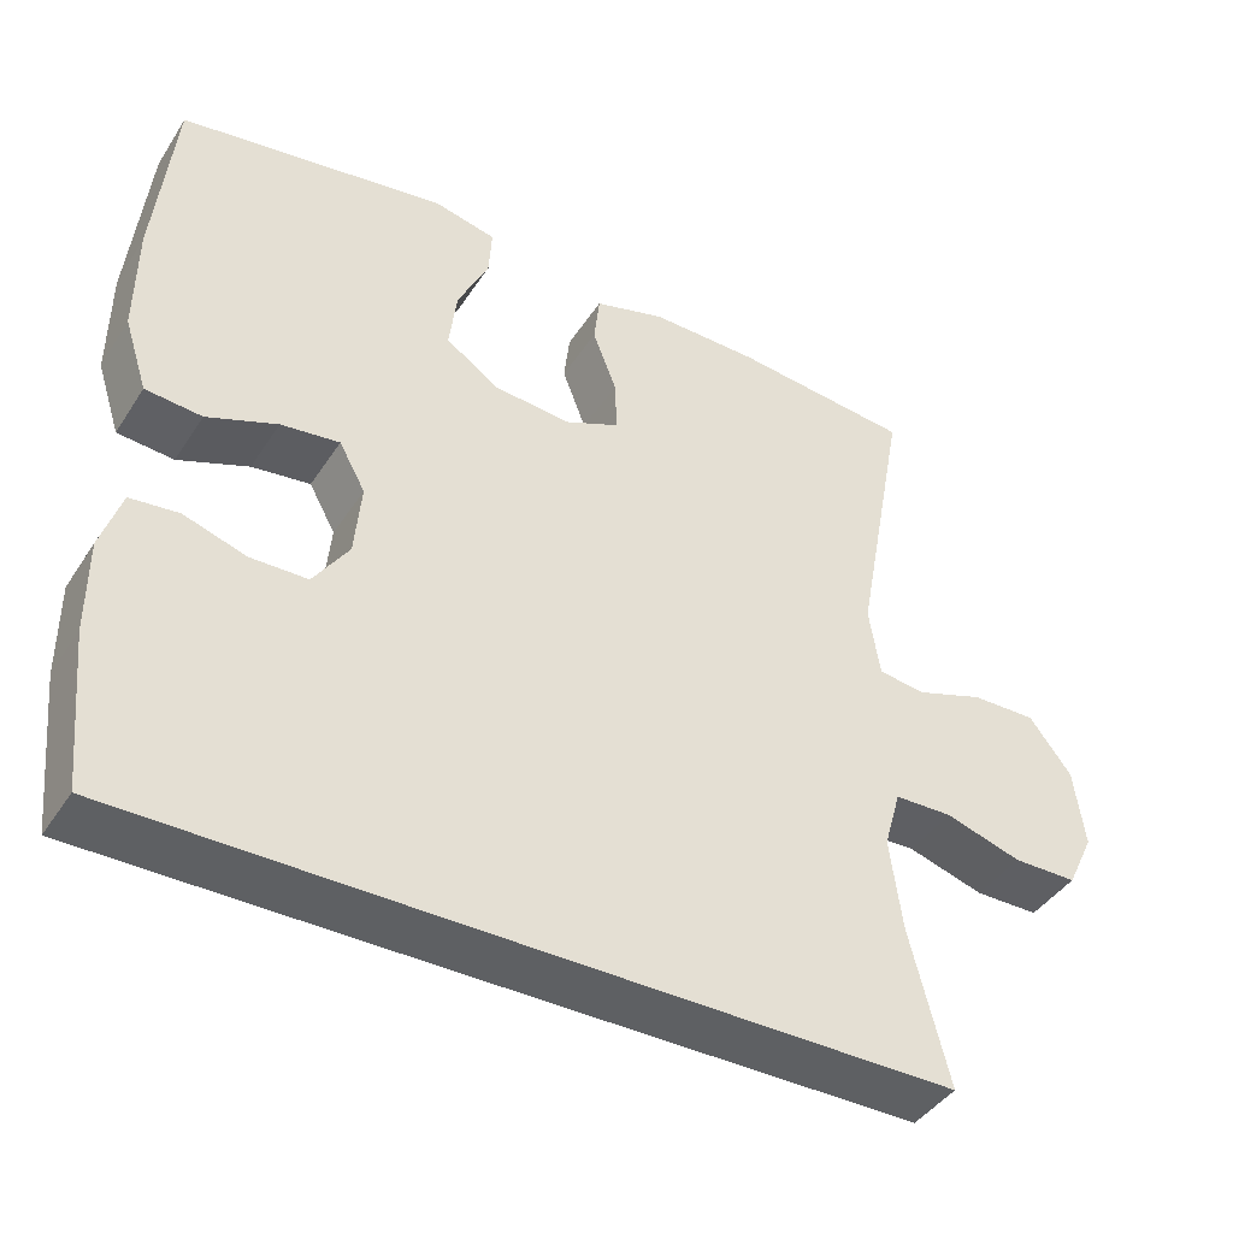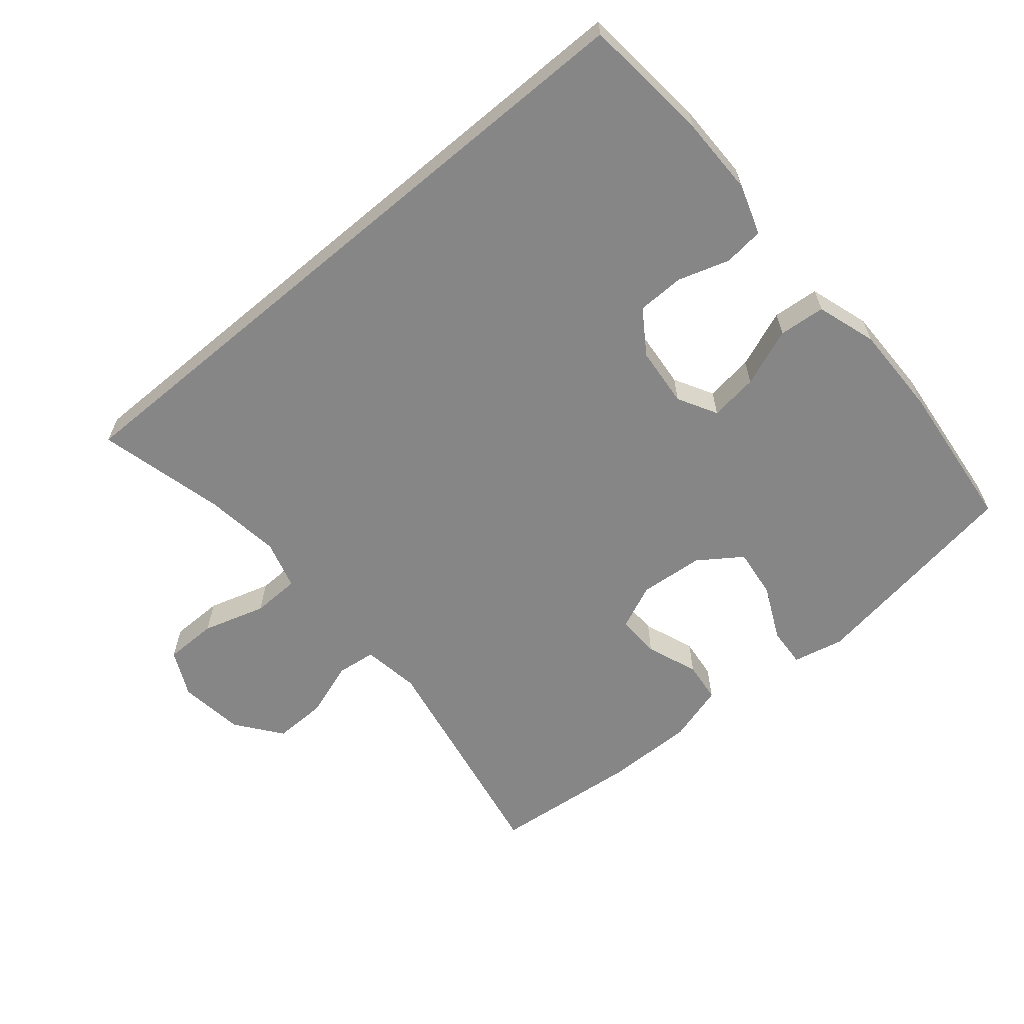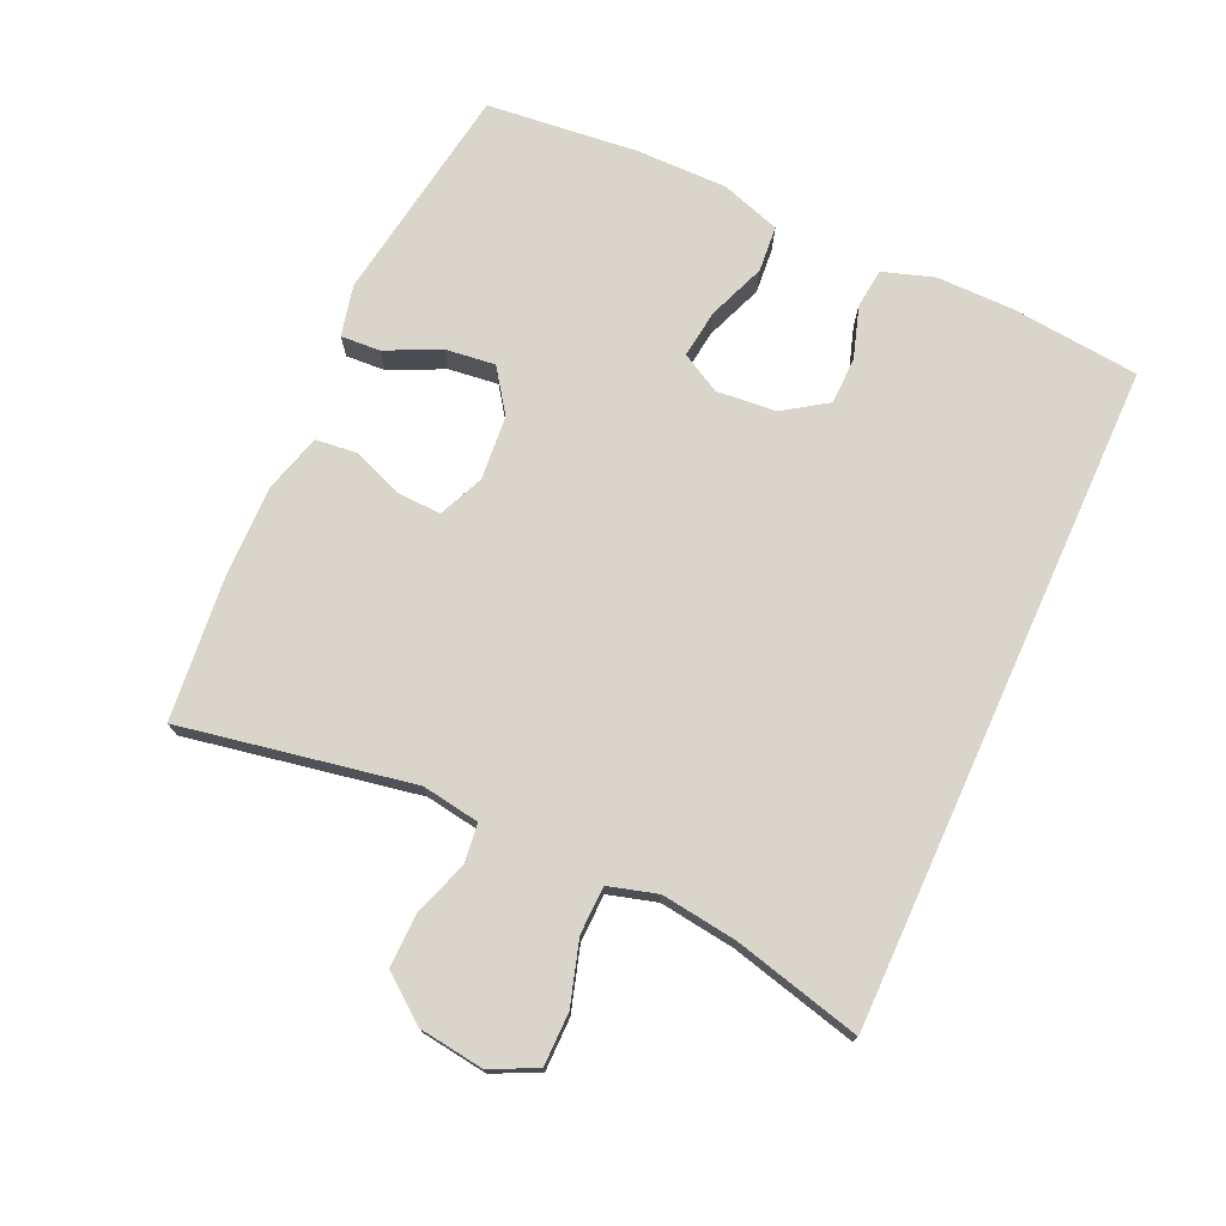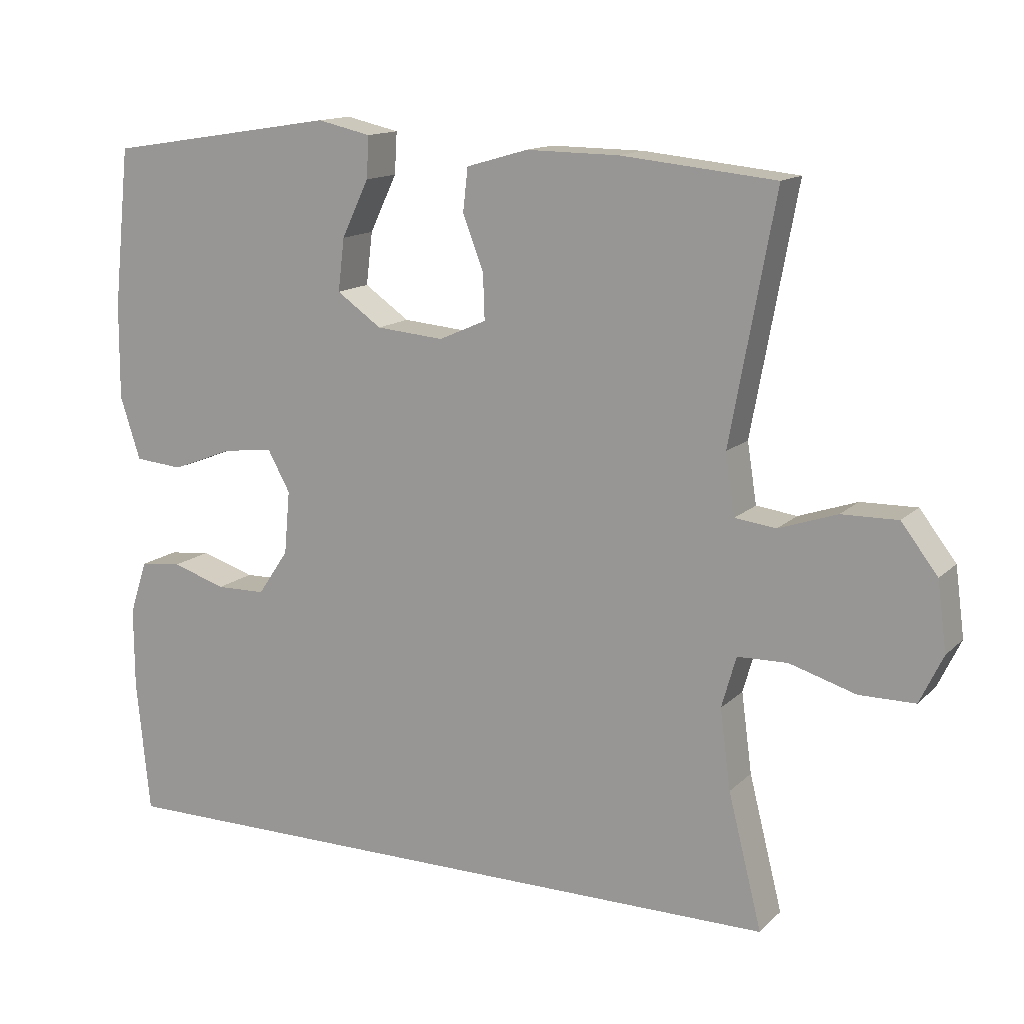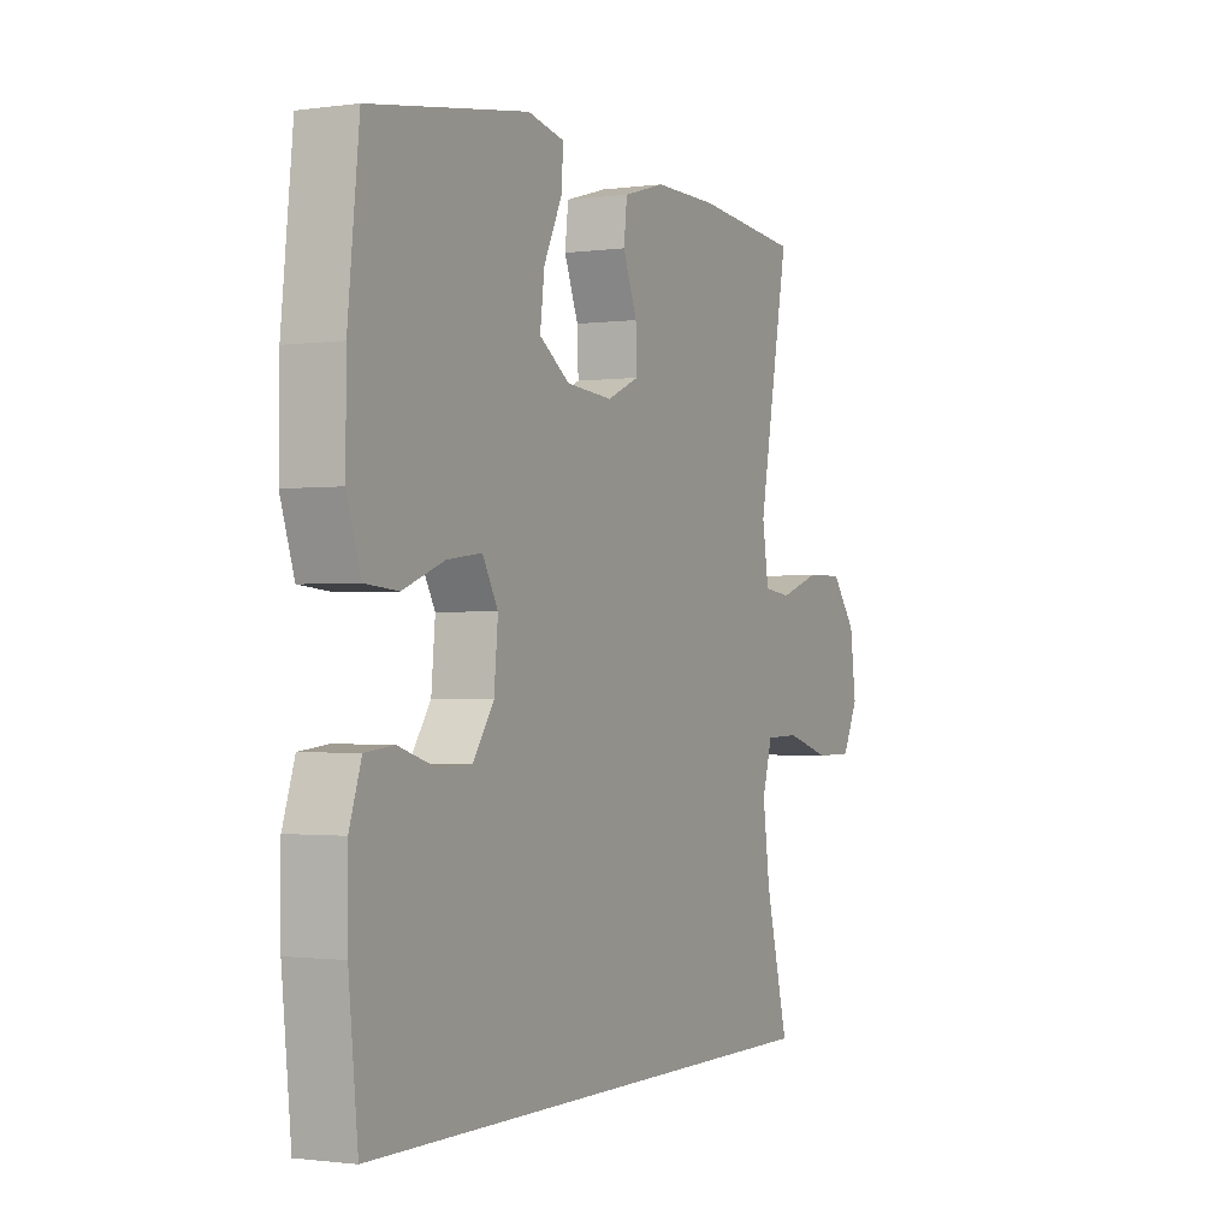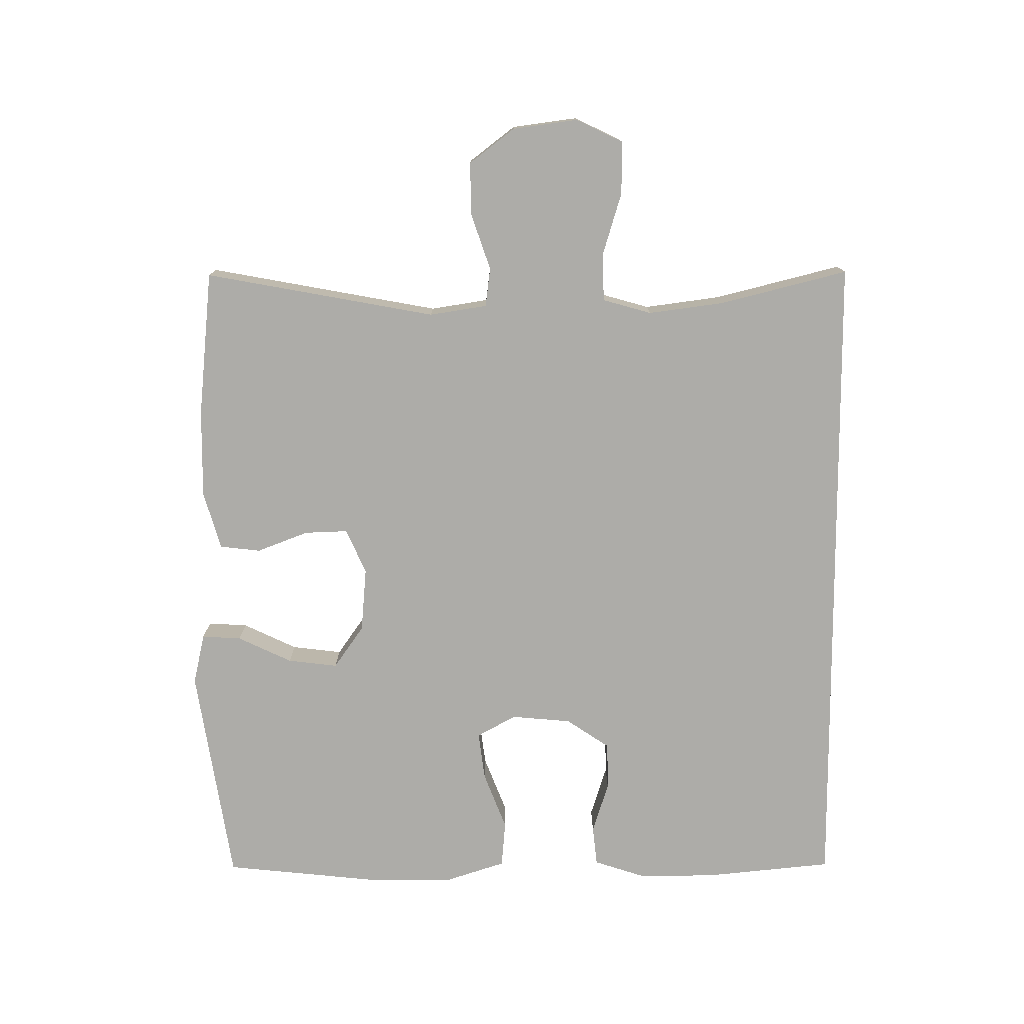
<metadata>
{"format":"obj","ext":"obj","renderer":"f3d","projection":"perspective","resolution":1024,"background":"white","views":[{"elev":-42.1,"azim":-30.4,"up":"+Z"},{"elev":-62.2,"azim":-140.0,"up":"+Y"},{"elev":74.5,"azim":114.4,"up":"+Y"},{"elev":13.8,"azim":27.7,"up":"+Z"},{"elev":-1.1,"azim":-63.0,"up":"+Z"},{"elev":-76.7,"azim":90.3,"up":"+Y"}]}
</metadata>
<code>
o path4
v 0.4261 0.0375 -0.3087
v 0.4109 0.0375 -0.1943
v 0.4318 0.0375 -0.1208
v 0.5036 0.0375 -0.119
v 0.5985 0.0375 -0.1476
v 0.6781 0.0375 -0.1471
v 0.7114 0.0375 -0.07791
v 0.6982 0.0375 0.02038
v 0.646 0.0375 0.08831
v 0.5656 0.0375 0.08682
v 0.482 0.0375 0.05837
v 0.4235 0.0375 0.06582
v 0.41 0.0375 0.1525
v 0.4744 0.0375 0.5011
v 0.2532 0.0375 0.5234
v 0.1205 0.0375 0.5251
v 0.0328 0.0375 0.4999
v 0.02576 0.0375 0.4382
v 0.05538 0.0375 0.3607
v 0.05778 0.0375 0.2955
v -0.009951 0.0375 0.2655
v -0.1069 0.0375 0.274
v -0.1712 0.0375 0.319
v -0.162 0.0375 0.3942
v -0.1232 0.0375 0.4758
v -0.1197 0.0375 0.5353
v -0.1966 0.0375 0.5525
v -0.5275 0.0375 0.5011
v -0.5513 0.0375 0.2731
v -0.5524 0.0375 0.1363
v -0.5233 0.0375 0.0464
v -0.4536 0.0375 0.04032
v -0.3667 0.0375 0.07411
v -0.2941 0.0375 0.08352
v -0.2616 0.0375 0.02451
v -0.2699 0.0375 -0.06604
v -0.3138 0.0375 -0.131
v -0.3847 0.0375 -0.1323
v -0.4621 0.0375 -0.1078
v -0.5219 0.0375 -0.1143
v -0.5471 0.0375 -0.191
v -0.5468 0.0375 -0.3072
v -0.5275 0.0375 -0.5006
v 0.4744 0.0375 -0.5006
v 0.4261 -0.0375 -0.3087
v 0.4109 -0.0375 -0.1943
v 0.4318 -0.0375 -0.1208
v 0.5036 -0.0375 -0.119
v 0.5985 -0.0375 -0.1476
v 0.6781 -0.0375 -0.1471
v 0.7114 -0.0375 -0.07791
v 0.6982 -0.0375 0.02038
v 0.646 -0.0375 0.08831
v 0.5656 -0.0375 0.08682
v 0.482 -0.0375 0.05837
v 0.4235 -0.0375 0.06582
v 0.41 -0.0375 0.1525
v 0.4744 -0.0375 0.5011
v 0.2532 -0.0375 0.5234
v 0.1205 -0.0375 0.5251
v 0.0328 -0.0375 0.4999
v 0.02576 -0.0375 0.4382
v 0.05538 -0.0375 0.3607
v 0.05778 -0.0375 0.2955
v -0.009951 -0.0375 0.2655
v -0.1069 -0.0375 0.274
v -0.1712 -0.0375 0.319
v -0.162 -0.0375 0.3942
v -0.1232 -0.0375 0.4758
v -0.1197 -0.0375 0.5353
v -0.1966 -0.0375 0.5525
v -0.5275 -0.0375 0.5011
v -0.5513 -0.0375 0.2731
v -0.5524 -0.0375 0.1363
v -0.5233 -0.0375 0.0464
v -0.4536 -0.0375 0.04032
v -0.3667 -0.0375 0.07411
v -0.2941 -0.0375 0.08352
v -0.2616 -0.0375 0.02451
v -0.2699 -0.0375 -0.06604
v -0.3138 -0.0375 -0.131
v -0.3847 -0.0375 -0.1323
v -0.4621 -0.0375 -0.1078
v -0.5219 -0.0375 -0.1143
v -0.5471 -0.0375 -0.191
v -0.5468 -0.0375 -0.3072
v -0.5275 -0.0375 -0.5006
v 0.4744 -0.0375 -0.5006
v -0.5275 0.0375 -0.5006
v -0.5275 0.0375 -0.5006
v 0.4744 0.0375 -0.5006
v 0.4744 0.0375 -0.5006
v 0.4261 0.0375 -0.3087
v -0.5468 0.0375 -0.3072
v 0.4109 0.0375 -0.1943
v -0.5471 0.0375 -0.191
v 0.4318 0.0375 -0.1208
v 0.4318 0.0375 -0.1208
v -0.5219 0.0375 -0.1143
v -0.5219 0.0375 -0.1143
v 0.5036 0.0375 -0.119
v 0.5985 0.0375 -0.1476
v 0.6781 0.0375 -0.1471
v 0.6781 0.0375 -0.1471
v 0.7114 0.0375 -0.07791
v -0.4621 0.0375 -0.1078
v -0.3847 0.0375 -0.1323
v -0.3138 0.0375 -0.131
v -0.2699 0.0375 -0.06604
v 0.6982 0.0375 0.02038
v -0.2616 0.0375 0.02451
v 0.646 0.0375 0.08831
v -0.2941 0.0375 0.08352
v -0.2941 0.0375 0.08352
v -0.5233 0.0375 0.0464
v -0.5233 0.0375 0.0464
v -0.4536 0.0375 0.04032
v -0.3667 0.0375 0.07411
v -0.5524 0.0375 0.1363
v 0.482 0.0375 0.05837
v 0.4235 0.0375 0.06582
v 0.4235 0.0375 0.06582
v 0.5656 0.0375 0.08682
v 0.41 0.0375 0.1525
v -0.5513 0.0375 0.2731
v -0.009951 0.0375 0.2655
v -0.1069 0.0375 0.274
v 0.05778 0.0375 0.2955
v 0.05778 0.0375 0.2955
v -0.1712 0.0375 0.319
v -0.1712 0.0375 0.319
v 0.05538 0.0375 0.3607
v -0.162 0.0375 0.3942
v 0.02576 0.0375 0.4382
v -0.1232 0.0375 0.4758
v -0.5275 0.0375 0.5011
v -0.5275 0.0375 0.5011
v 0.0328 0.0375 0.4999
v 0.0328 0.0375 0.4999
v -0.1197 0.0375 0.5353
v -0.1197 0.0375 0.5353
v 0.4744 0.0375 0.5011
v 0.4744 0.0375 0.5011
v 0.1205 0.0375 0.5251
v 0.2532 0.0375 0.5234
v -0.1966 0.0375 0.5525
v -0.5275 -0.0375 -0.5006
v -0.5275 -0.0375 -0.5006
v 0.4744 -0.0375 -0.5006
v 0.4744 -0.0375 -0.5006
v 0.4261 -0.0375 -0.3087
v -0.5468 -0.0375 -0.3072
v 0.4109 -0.0375 -0.1943
v -0.5471 -0.0375 -0.191
v 0.4318 -0.0375 -0.1208
v 0.4318 -0.0375 -0.1208
v -0.5219 -0.0375 -0.1143
v -0.5219 -0.0375 -0.1143
v 0.5036 -0.0375 -0.119
v 0.5985 -0.0375 -0.1476
v 0.6781 -0.0375 -0.1471
v 0.6781 -0.0375 -0.1471
v 0.7114 -0.0375 -0.07791
v -0.4621 -0.0375 -0.1078
v -0.3847 -0.0375 -0.1323
v -0.3138 -0.0375 -0.131
v -0.2699 -0.0375 -0.06604
v 0.6982 -0.0375 0.02038
v -0.2616 -0.0375 0.02451
v 0.646 -0.0375 0.08831
v -0.2941 -0.0375 0.08352
v -0.2941 -0.0375 0.08352
v -0.5233 -0.0375 0.0464
v -0.5233 -0.0375 0.0464
v -0.4536 -0.0375 0.04032
v -0.3667 -0.0375 0.07411
v -0.5524 -0.0375 0.1363
v 0.482 -0.0375 0.05837
v 0.4235 -0.0375 0.06582
v 0.4235 -0.0375 0.06582
v 0.5656 -0.0375 0.08682
v 0.41 -0.0375 0.1525
v -0.5513 -0.0375 0.2731
v -0.009951 -0.0375 0.2655
v -0.1069 -0.0375 0.274
v 0.05778 -0.0375 0.2955
v 0.05778 -0.0375 0.2955
v -0.1712 -0.0375 0.319
v -0.1712 -0.0375 0.319
v 0.05538 -0.0375 0.3607
v -0.162 -0.0375 0.3942
v 0.02576 -0.0375 0.4382
v -0.1232 -0.0375 0.4758
v -0.5275 -0.0375 0.5011
v -0.5275 -0.0375 0.5011
v 0.0328 -0.0375 0.4999
v 0.0328 -0.0375 0.4999
v -0.1197 -0.0375 0.5353
v -0.1197 -0.0375 0.5353
v 0.4744 -0.0375 0.5011
v 0.4744 -0.0375 0.5011
v 0.1205 -0.0375 0.5251
v 0.2532 -0.0375 0.5234
v -0.1966 -0.0375 0.5525
f 178 159 181
f 165 164 154
f 152 165 154
f 151 167 166
f 173 175 177
f 153 167 151
f 147 166 152
f 203 190 186
f 188 171 185
f 183 188 194
f 203 182 200
f 194 188 191
f 176 188 183
f 192 202 196
f 179 184 155
f 149 166 147
f 160 181 159
f 166 165 152
f 184 167 153
f 154 164 157
f 184 169 167
f 151 166 149
f 185 169 184
f 193 204 191
f 171 188 176
f 182 186 179
f 169 185 171
f 159 178 155
f 190 202 192
f 186 184 179
f 155 184 153
f 202 190 203
f 163 160 161
f 194 191 204
f 181 160 168
f 198 204 193
f 176 177 175
f 160 163 168
f 203 186 182
f 181 168 170
f 177 176 183
f 179 155 178
f 90 92 150 148
f 44 1 45 88
f 42 43 87 86
f 1 2 46 45
f 41 42 86 85
f 2 98 156 46
f 100 41 85 158
f 4 5 49 48
f 5 104 162 49
f 6 7 51 50
f 39 40 84 83
f 38 39 83 82
f 37 38 82 81
f 36 37 81 80
f 3 4 48 47
f 7 8 52 51
f 35 36 80 79
f 8 9 53 52
f 114 35 79 172
f 116 32 76 174
f 32 33 77 76
f 30 31 75 74
f 11 122 180 55
f 10 11 55 54
f 9 10 54 53
f 12 13 57 56
f 33 34 78 77
f 29 30 74 73
f 21 22 66 65
f 129 21 65 187
f 22 131 189 66
f 19 20 64 63
f 23 24 68 67
f 18 19 63 62
f 24 25 69 68
f 137 29 73 195
f 139 18 62 197
f 25 141 199 69
f 13 143 201 57
f 16 17 61 60
f 15 16 60 59
f 14 15 59 58
f 27 28 72 71
f 26 27 71 70
f 120 123 101
f 107 96 106
f 94 96 107
f 93 108 109
f 115 119 117
f 95 93 109
f 89 94 108
f 145 128 132
f 130 127 113
f 125 136 130
f 145 142 124
f 136 133 130
f 118 125 130
f 134 138 144
f 121 97 126
f 91 89 108
f 102 101 123
f 108 94 107
f 126 95 109
f 96 99 106
f 126 109 111
f 93 91 108
f 127 126 111
f 135 133 146
f 113 118 130
f 124 121 128
f 111 113 127
f 101 97 120
f 132 134 144
f 128 121 126
f 97 95 126
f 144 145 132
f 105 103 102
f 136 146 133
f 123 110 102
f 140 135 146
f 118 117 119
f 102 110 105
f 145 124 128
f 123 112 110
f 119 125 118
f 121 120 97

</code>
